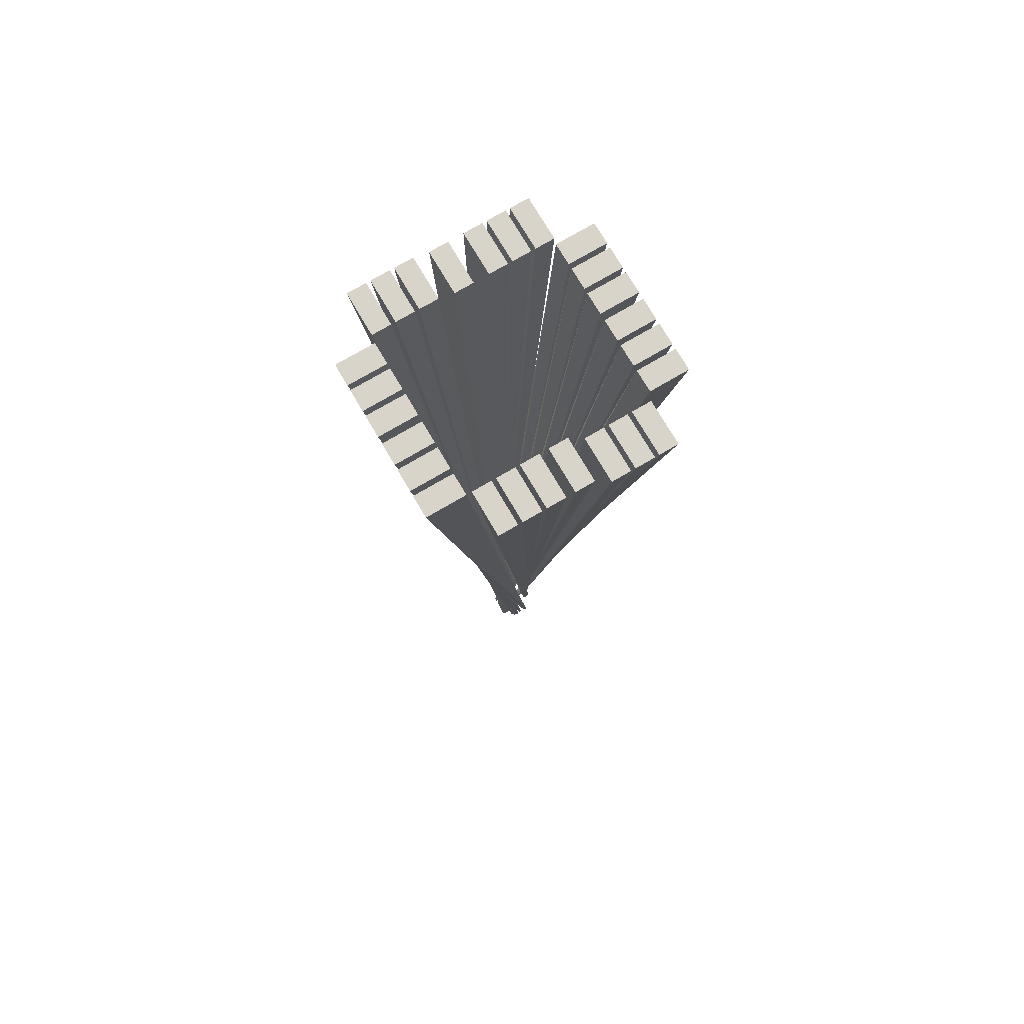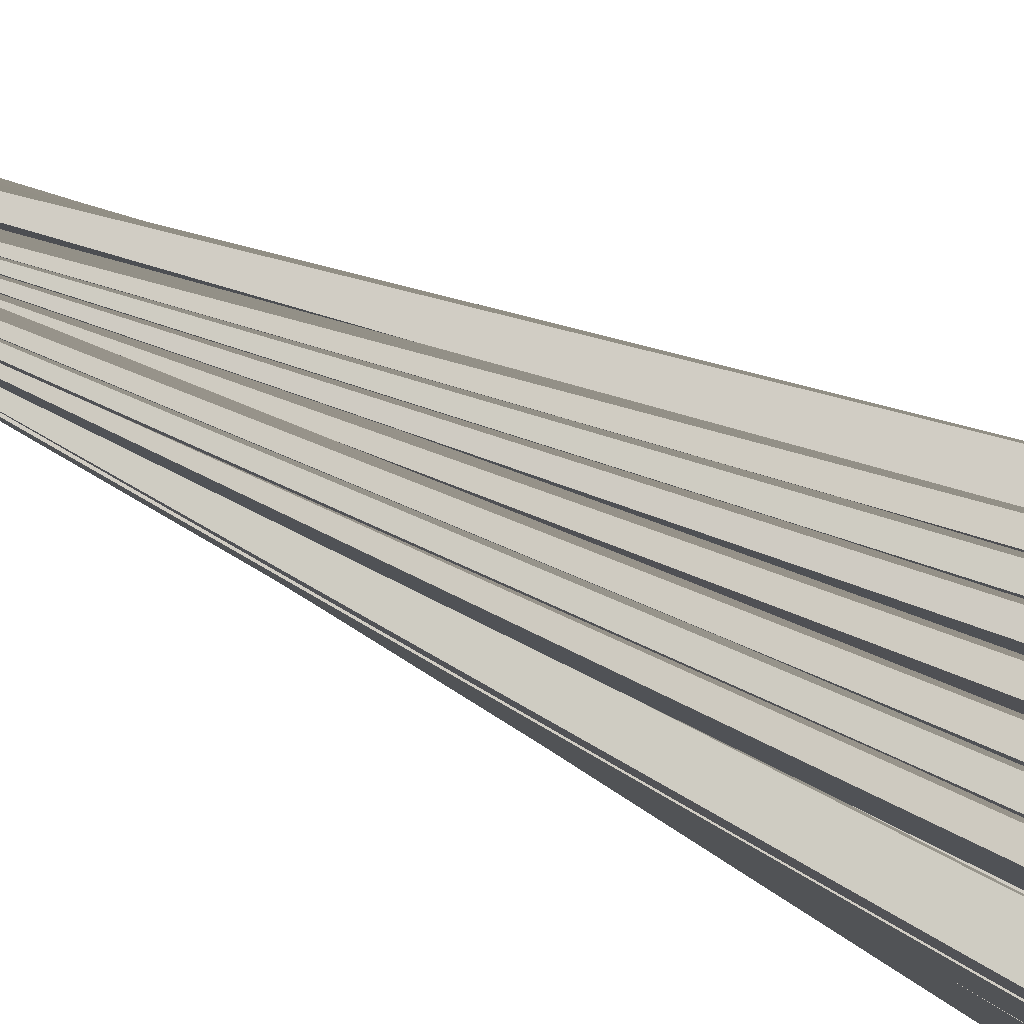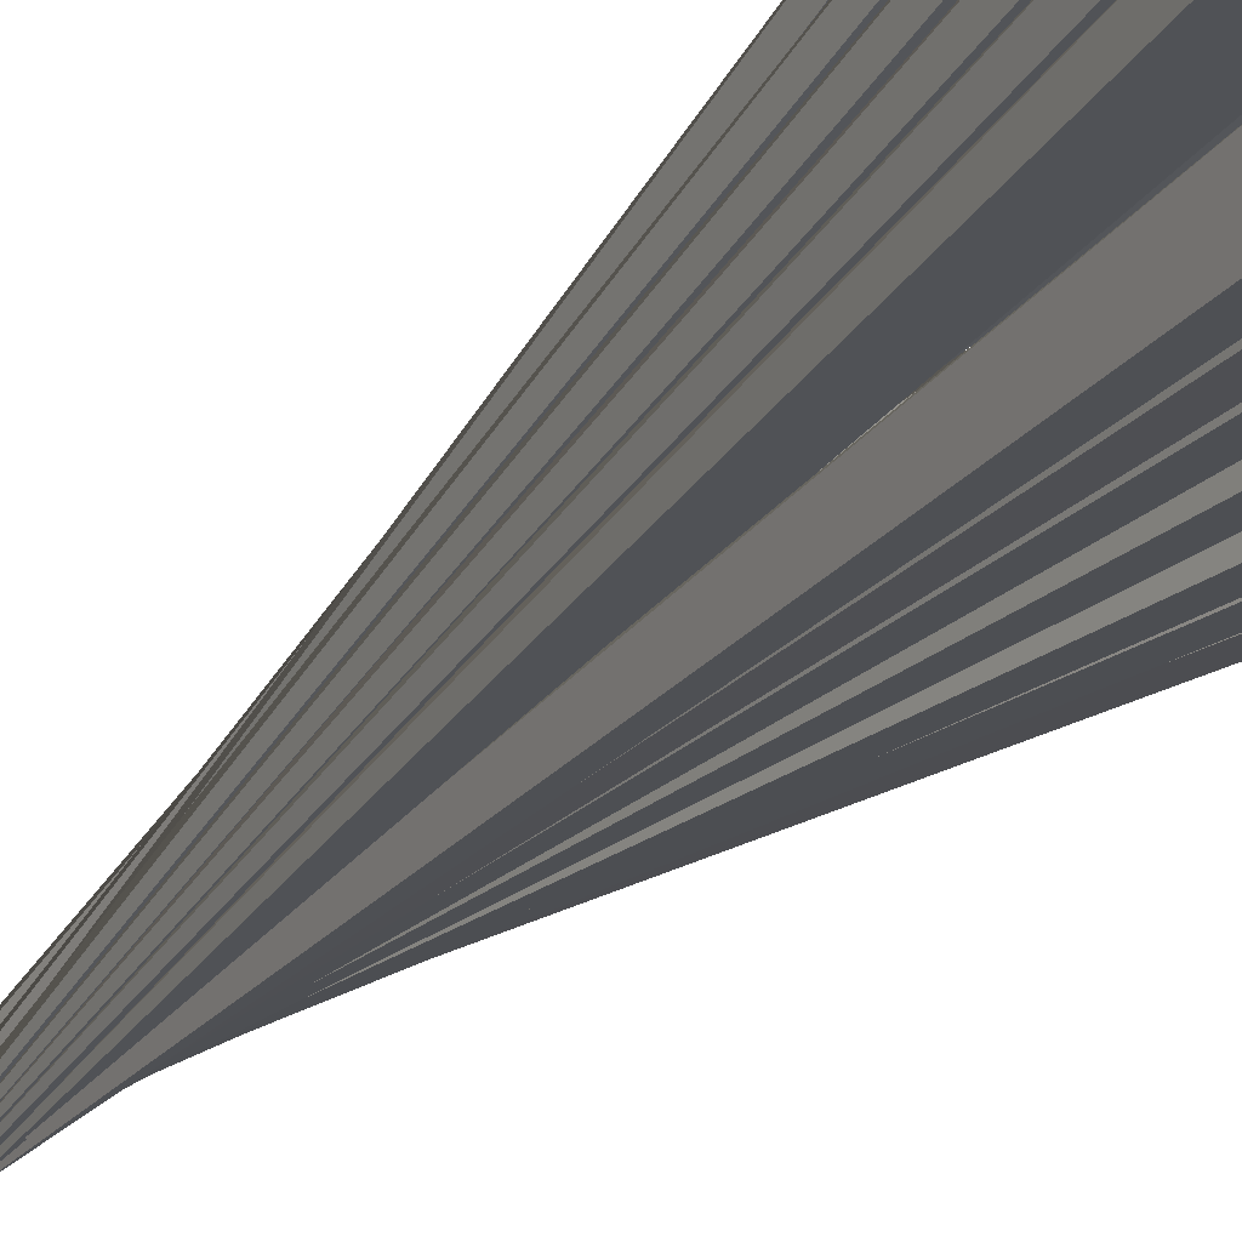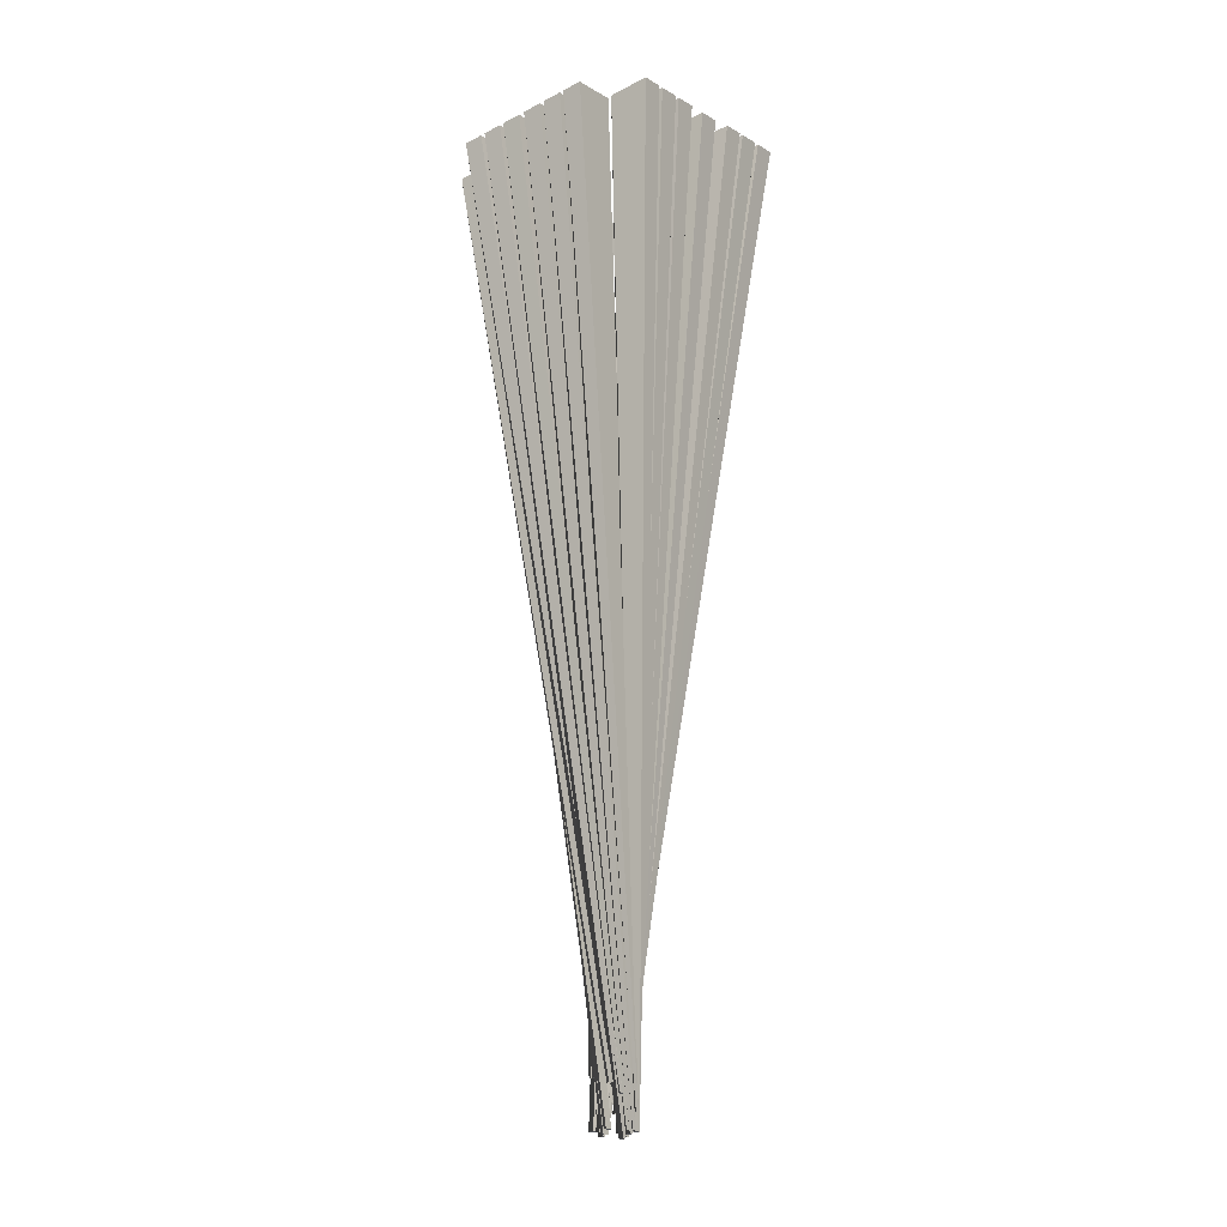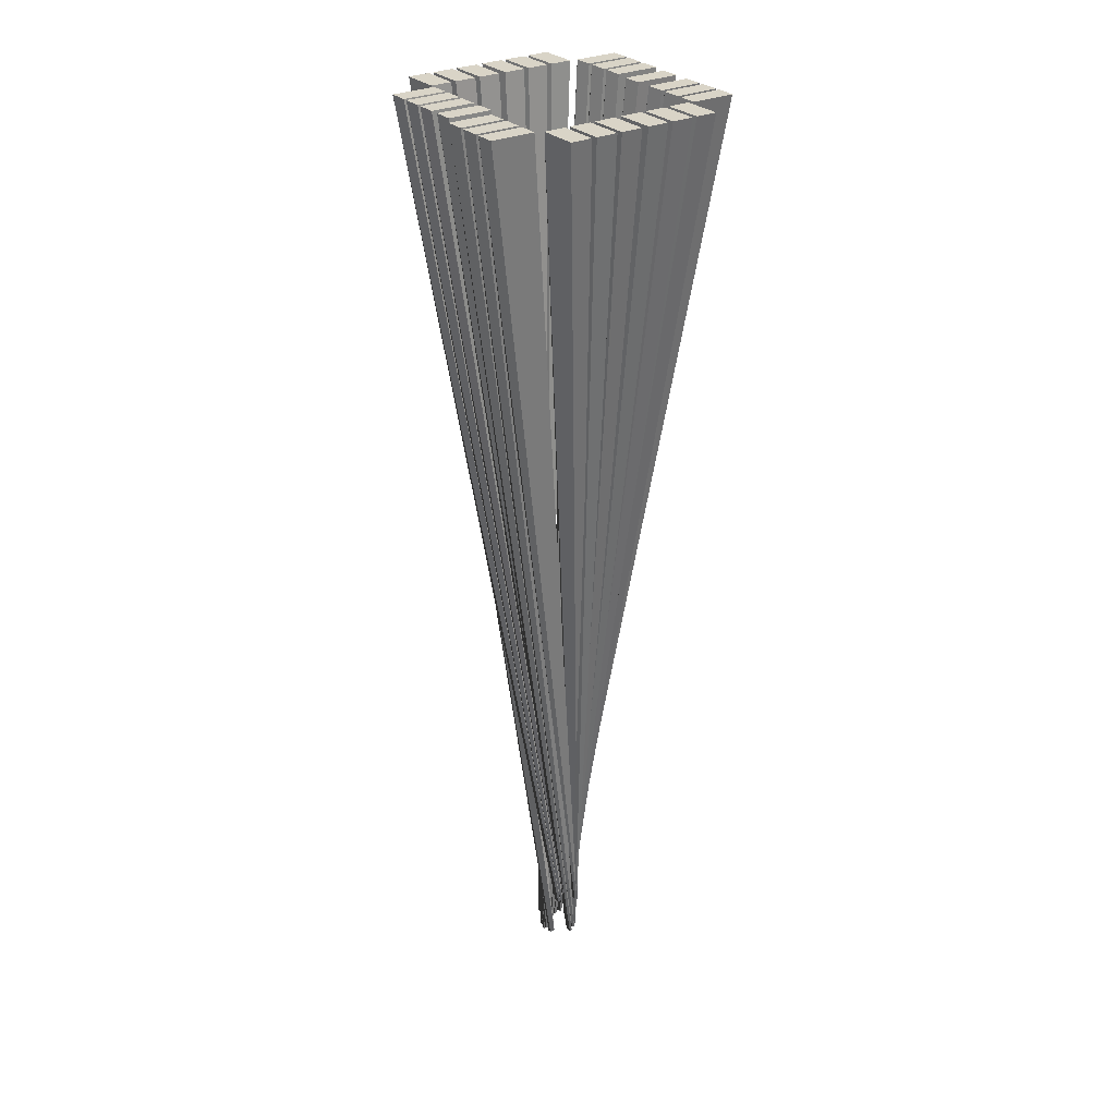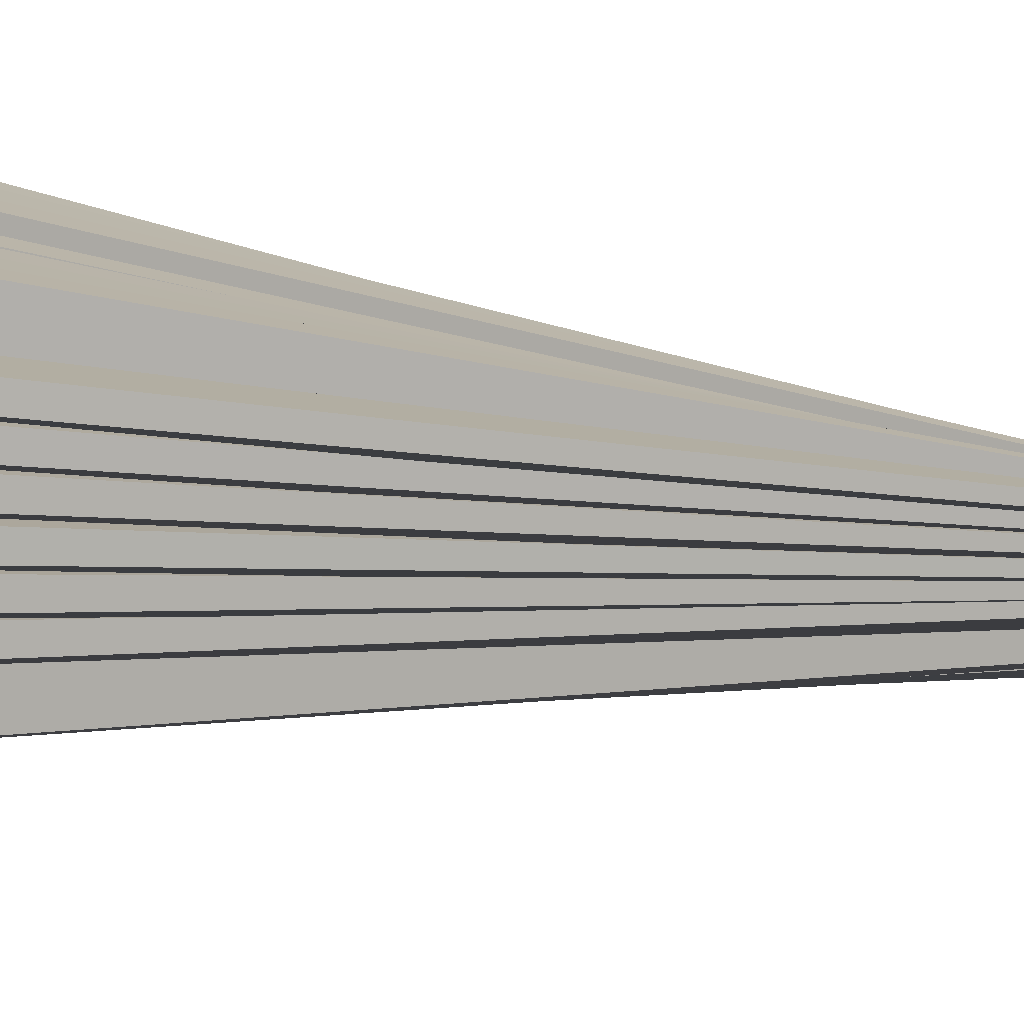
<metadata>
{"format":"obj","ext":"obj","renderer":"f3d","projection":"perspective","resolution":1024,"background":"white","views":[{"elev":75.0,"azim":149.6,"up":"+Z"},{"elev":74.0,"azim":-65.9,"up":"+Y"},{"elev":-28.4,"azim":-32.2,"up":"+Y"},{"elev":-19.6,"azim":-46.7,"up":"+Z"},{"elev":28.7,"azim":-125.4,"up":"+Z"},{"elev":16.7,"azim":108.2,"up":"+Y"}]}
</metadata>
<code>
o Mesh_Mesh.002_polySurface7
v -21.62 -26.05 -0.5862
v -21.62 -39.54 -0.5862
v 6.154 -3.803 -289
v 4.206 -3.803 -289
v 6.154 -4.643 -289
v 4.206 -4.643 -289
v -27.44 -39.54 -0.5862
v -27.44 -26.05 -0.5862
v 13.35 -26.76 -0.5862
v 13.35 -40.25 -0.5862
v 6.257 1.251 -290
v 4.309 1.251 -290
v 6.257 0.4109 -290
v 4.309 0.4109 -290
v 7.54 -40.25 -0.5862
v 7.54 -26.76 -0.5862
v -14.52 -26.05 -0.5862
v -14.52 -39.54 -0.5862
v 6.154 -2.776 -284
v 4.206 -2.776 -284
v 6.154 -3.616 -284
v 4.206 -3.616 -284
v -20.33 -39.54 -0.5862
v -20.33 -26.05 -0.5862
v 20.46 -26.76 -0.5862
v 20.46 -40.25 -0.5862
v 6.257 2.278 -289
v 4.309 2.278 -289
v 6.257 1.438 -289
v 4.309 1.438 -289
v 14.65 -40.25 -0.5862
v 14.65 -26.76 -0.5862
v -7.379 -26.05 -0.5862
v -7.379 -39.54 -0.5862
v 6.154 -1.745 -289
v 4.206 -1.745 -289
v 6.154 -2.584 -289
v 4.206 -2.584 -289
v -13.19 -39.54 -0.5862
v -13.19 -26.05 -0.5862
v 27.6 -26.76 -0.5862
v 27.6 -40.25 -0.5862
v 6.257 3.309 -284
v 4.309 3.309 -284
v 6.257 2.469 -284
v 4.309 2.469 -284
v 21.79 -40.25 -0.5862
v 21.79 -26.76 -0.5862
v -38.79 -17.81 -0.5862
v -26.93 -17.81 -0.5862
v 3.015 -4.569 -284
v 3.015 -6.283 -284
v 3.969 -4.569 -284
v 3.969 -6.283 -284
v -26.93 -24.42 -0.5862
v -38.79 -24.42 -0.5862
v 27.98 -17.81 -0.5862
v 39.85 -17.81 -0.5862
v 3.015 5.079 -284
v 3.015 3.365 -284
v 3.969 5.079 -284
v 3.969 3.365 -284
v 39.85 -24.42 -0.5862
v 27.98 -24.42 -0.5862
v -38.79 -9.735 -0.5862
v -26.93 -9.735 -0.5862
v 1.848 -4.569 -289
v 1.848 -6.283 -289
v 2.803 -4.569 -289
v 2.803 -6.283 -289
v -26.93 -16.34 -0.5862
v -38.79 -16.34 -0.5862
v 27.98 -9.735 -0.5862
v 39.85 -9.735 -0.5862
v 1.848 5.079 -289
v 1.848 3.365 -289
v 2.803 5.079 -289
v 2.803 3.365 -289
v 39.85 -16.34 -0.5862
v 27.98 -16.34 -0.5862
v -38.79 -1.626 -0.5862
v -26.93 -1.626 -0.5862
v 0.6768 -4.569 -290
v 0.6768 -6.283 -290
v 1.631 -4.569 -290
v 1.631 -6.283 -290
v -26.93 -8.231 -0.5862
v -38.79 -8.231 -0.5862
v 27.98 -1.626 -0.5862
v 39.85 -1.626 -0.5862
v 0.6768 5.079 -290
v 0.6768 3.365 -290
v 1.631 5.079 -290
v 1.631 3.365 -290
v 39.85 -8.231 -0.5862
v 27.98 -8.231 -0.5862
v -38.79 7.04 -0.5862
v -26.93 7.04 -0.5862
v -0.5752 -4.569 -289
v -0.5752 -6.283 -289
v 0.379 -4.569 -289
v 0.379 -6.283 -289
v -26.93 0.4349 -0.5862
v -38.79 0.4349 -0.5862
v 27.98 7.04 -0.5862
v 39.85 7.04 -0.5862
v -0.5752 5.079 -289
v -0.5752 3.365 -289
v 0.379 5.079 -289
v 0.379 3.365 -289
v 39.85 0.4349 -0.5862
v 27.98 0.4349 -0.5862
v -38.79 15.12 -0.5862
v -26.93 15.12 -0.5862
v -1.742 -4.569 -291.3
v -1.742 -6.283 -291.3
v -0.7878 -4.569 -291.3
v -0.7878 -6.283 -291.3
v -26.93 8.511 -0.5862
v -38.79 8.511 -0.5862
v 27.98 15.12 -0.5862
v 39.85 15.12 -0.5862
v -1.742 5.079 -284.4
v -1.742 3.365 -284.4
v -0.7878 5.079 -284.4
v -0.7878 3.365 -284.4
v 39.85 8.511 -0.5862
v 27.98 8.511 -0.5862
v -38.79 23.22 -0.5862
v -26.93 23.22 -0.5862
v -2.914 -4.569 -280
v -2.914 -6.283 -280
v -1.959 -4.569 -280
v -1.959 -6.283 -280
v -26.93 16.62 -0.5862
v -38.79 16.62 -0.5862
v 27.98 23.22 -0.5862
v 39.85 23.22 -0.5862
v -2.914 5.079 -289
v -2.914 3.365 -289
v -1.959 5.079 -289
v -1.959 3.365 -289
v 39.85 16.62 -0.5862
v 27.98 16.62 -0.5862
v -19.99 39.04 -0.5862
v -19.99 25.56 -0.5862
v -3.251 -3.567 -277.1
v -5.199 -3.567 -277.1
v -3.251 -4.407 -277.1
v -5.199 -4.407 -277.1
v -25.8 25.56 -0.5862
v -25.8 39.04 -0.5862
v 12.15 36.69 -0.5862
v 12.15 23.21 -0.5862
v -2.912 1.077 -273.8
v -4.86 1.077 -273.8
v -2.912 0.2372 -273.8
v -4.86 0.2372 -273.8
v 6.337 23.21 -0.5862
v 6.337 36.69 -0.5862
v -12.88 39.04 -0.5862
v -12.88 25.56 -0.5862
v -3.251 -2.54 -289
v -5.199 -2.54 -289
v -3.251 -3.38 -289
v -5.199 -3.38 -289
v -18.7 25.56 -0.5862
v -18.7 39.04 -0.5862
v 19.26 36.69 -0.5862
v 19.26 23.21 -0.5862
v -2.912 2.104 -275.6
v -4.86 2.104 -275.6
v -2.912 1.264 -275.6
v -4.86 1.264 -275.6
v 13.45 23.21 -0.5862
v 13.45 36.69 -0.5862
v -5.745 39.04 -0.5862
v -5.745 25.56 -0.5862
v -3.251 -1.508 -290.2
v -5.199 -1.508 -290.2
v -3.251 -2.348 -290.2
v -5.199 -2.348 -290.2
v -11.56 25.56 -0.5862
v -11.56 39.04 -0.5862
v 26.4 36.69 -0.5862
v 26.4 23.21 -0.5862
v -2.912 3.135 -275.6
v -4.86 3.135 -275.6
v -2.912 2.295 -275.6
v -4.86 2.295 -275.6
v 20.58 23.21 -0.5862
v 20.58 36.69 -0.5862
v -2.677 -25.99 -0.5862
v -2.677 -39.47 -0.5862
v 4.197 -1.065 -290
v 6.145 -1.065 -290
v 4.197 -0.2253 -290
v 6.145 -0.2253 -290
v 3.136 -39.47 -0.5862
v 3.136 -25.99 -0.5862
v -2.17 36.69 -0.5862
v -2.17 23.21 -0.5862
v -4.86 -0.9919 -273.8
v -2.912 -0.9919 -273.8
v -4.86 -0.152 -273.8
v -2.912 -0.152 -273.8
v 3.644 23.21 -0.5862
v 3.644 36.69 -0.5862
f 1 2 3 4
f 4 3 5 6
f 6 5 7 8
f 2 7 5 3
f 8 1 4 6
f 9 10 11 12
f 12 11 13 14
f 14 13 15 16
f 10 15 13 11
f 16 9 12 14
f 17 18 19 20
f 20 19 21 22
f 22 21 23 24
f 18 23 21 19
f 24 17 20 22
f 25 26 27 28
f 28 27 29 30
f 30 29 31 32
f 26 31 29 27
f 32 25 28 30
f 33 34 35 36
f 36 35 37 38
f 38 37 39 40
f 34 39 37 35
f 40 33 36 38
f 41 42 43 44
f 44 43 45 46
f 46 45 47 48
f 42 47 45 43
f 48 41 44 46
f 49 50 51 52
f 52 51 53 54
f 54 53 55 56
f 50 55 53 51
f 56 49 52 54
f 57 58 59 60
f 60 59 61 62
f 62 61 63 64
f 58 63 61 59
f 64 57 60 62
f 65 66 67 68
f 68 67 69 70
f 70 69 71 72
f 66 71 69 67
f 72 65 68 70
f 73 74 75 76
f 76 75 77 78
f 78 77 79 80
f 74 79 77 75
f 80 73 76 78
f 81 82 83 84
f 84 83 85 86
f 86 85 87 88
f 82 87 85 83
f 88 81 84 86
f 89 90 91 92
f 92 91 93 94
f 94 93 95 96
f 90 95 93 91
f 96 89 92 94
f 97 98 99 100
f 100 99 101 102
f 102 101 103 104
f 98 103 101 99
f 104 97 100 102
f 105 106 107 108
f 108 107 109 110
f 110 109 111 112
f 106 111 109 107
f 112 105 108 110
f 113 114 115 116
f 116 115 117 118
f 118 117 119 120
f 114 119 117 115
f 120 113 116 118
f 121 122 123 124
f 124 123 125 126
f 126 125 127 128
f 122 127 125 123
f 128 121 124 126
f 129 130 131 132
f 132 131 133 134
f 134 133 135 136
f 130 135 133 131
f 136 129 132 134
f 137 138 139 140
f 140 139 141 142
f 142 141 143 144
f 138 143 141 139
f 144 137 140 142
f 145 146 147 148
f 148 147 149 150
f 150 149 151 152
f 146 151 149 147
f 152 145 148 150
f 153 154 155 156
f 156 155 157 158
f 158 157 159 160
f 154 159 157 155
f 160 153 156 158
f 161 162 163 164
f 164 163 165 166
f 166 165 167 168
f 162 167 165 163
f 168 161 164 166
f 169 170 171 172
f 172 171 173 174
f 174 173 175 176
f 170 175 173 171
f 176 169 172 174
f 177 178 179 180
f 180 179 181 182
f 182 181 183 184
f 178 183 181 179
f 184 177 180 182
f 185 186 187 188
f 188 187 189 190
f 190 189 191 192
f 186 191 189 187
f 192 185 188 190
f 193 200 197 195
f 199 194 196 198
f 195 196 194 193
f 197 198 196 195
f 200 199 198 197
f 201 208 205 203
f 207 202 204 206
f 203 204 202 201
f 205 206 204 203
f 208 207 206 205
f 1 8 7 2
f 9 16 15 10
f 17 24 23 18
f 25 32 31 26
f 33 40 39 34
f 41 48 47 42
f 49 56 55 50
f 57 64 63 58
f 65 72 71 66
f 73 80 79 74
f 81 88 87 82
f 89 96 95 90
f 97 104 103 98
f 105 112 111 106
f 113 120 119 114
f 121 128 127 122
f 129 136 135 130
f 137 144 143 138
f 145 152 151 146
f 153 160 159 154
f 161 168 167 162
f 169 176 175 170
f 177 184 183 178
f 185 192 191 186
f 193 194 199 200
f 201 202 207 208

</code>
